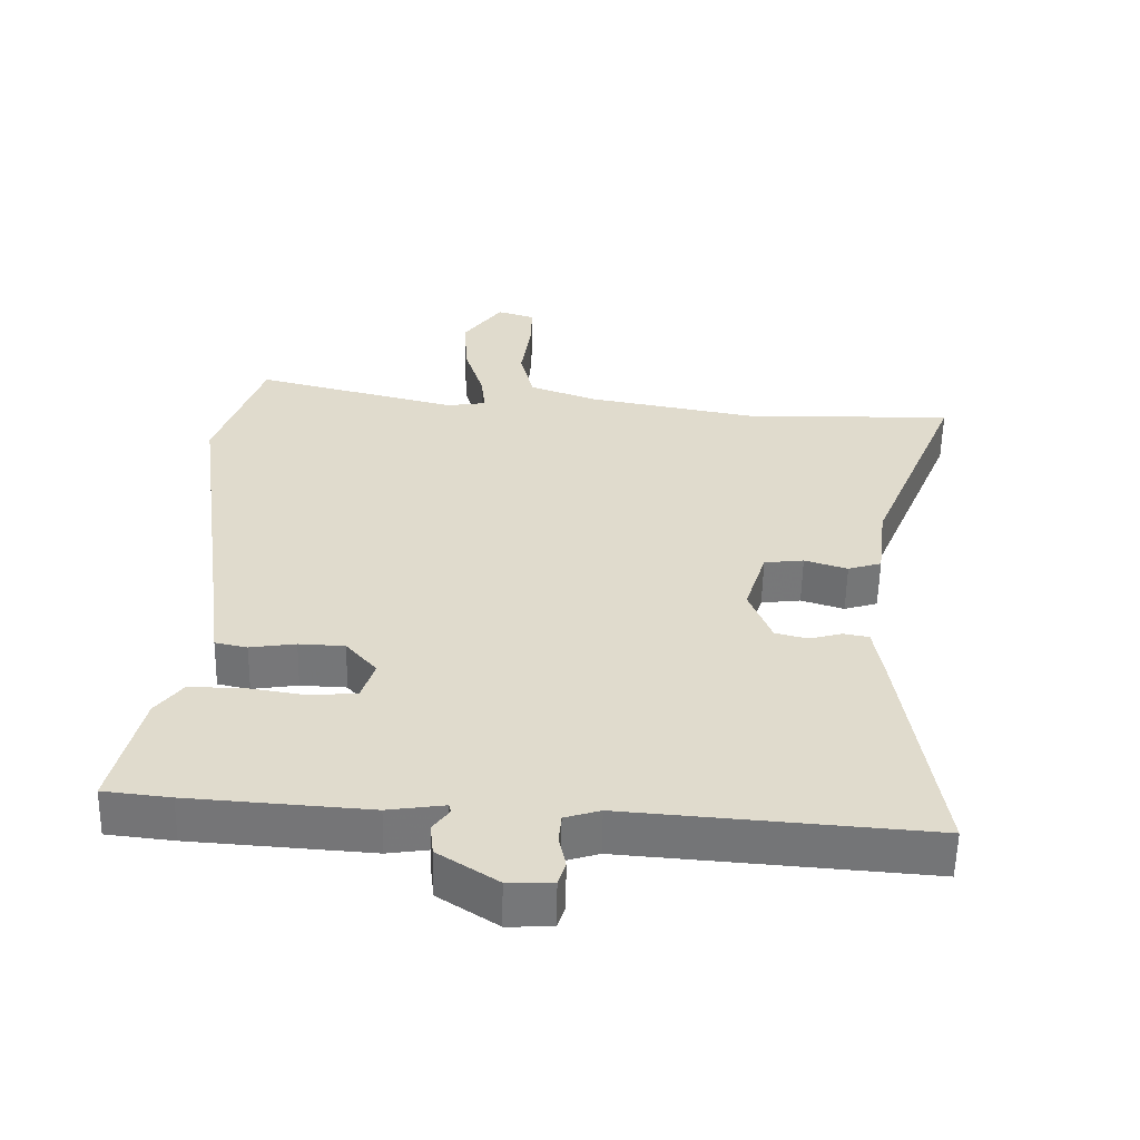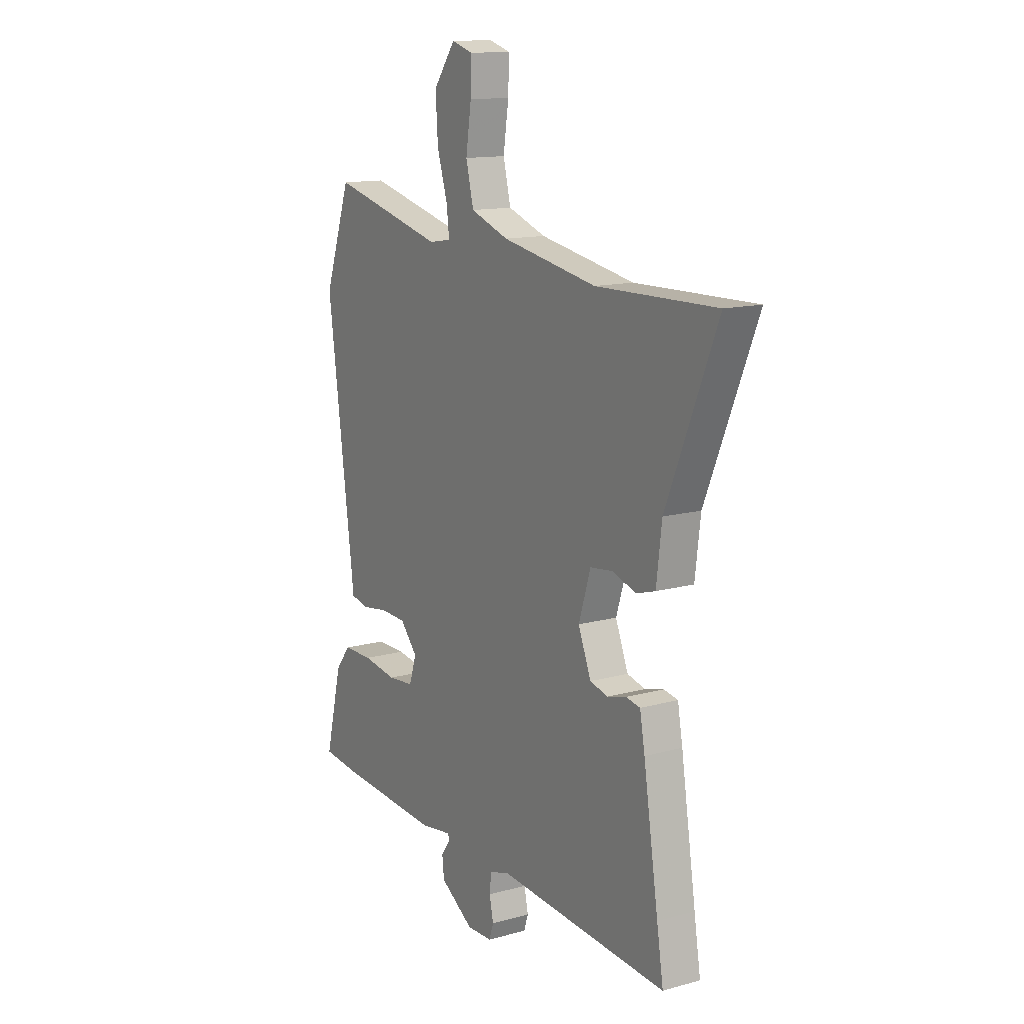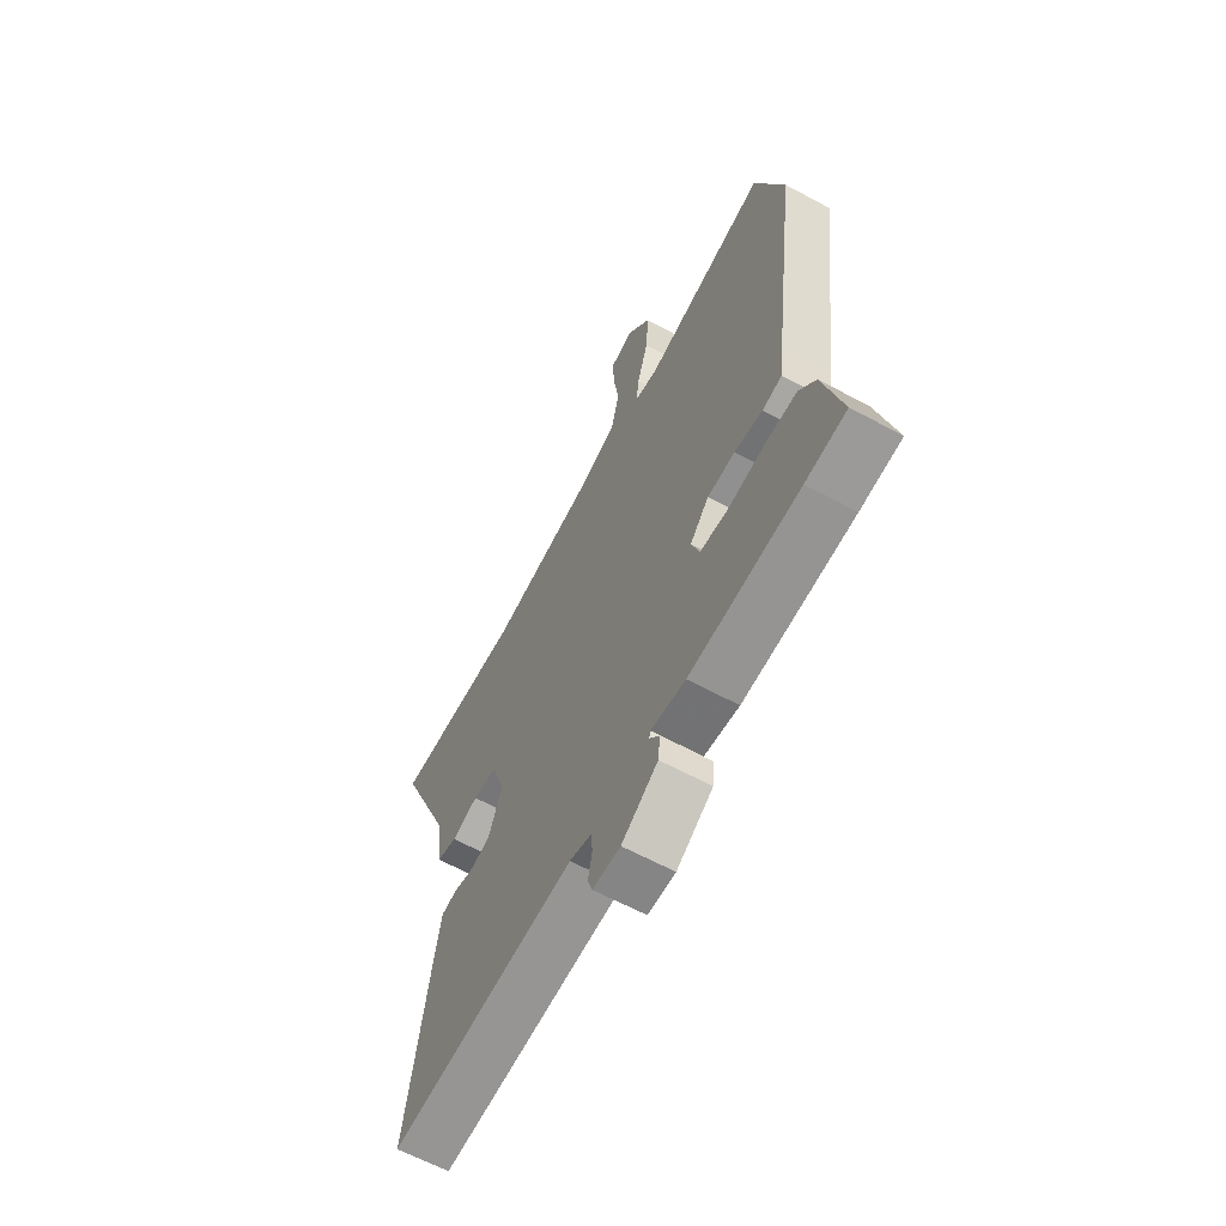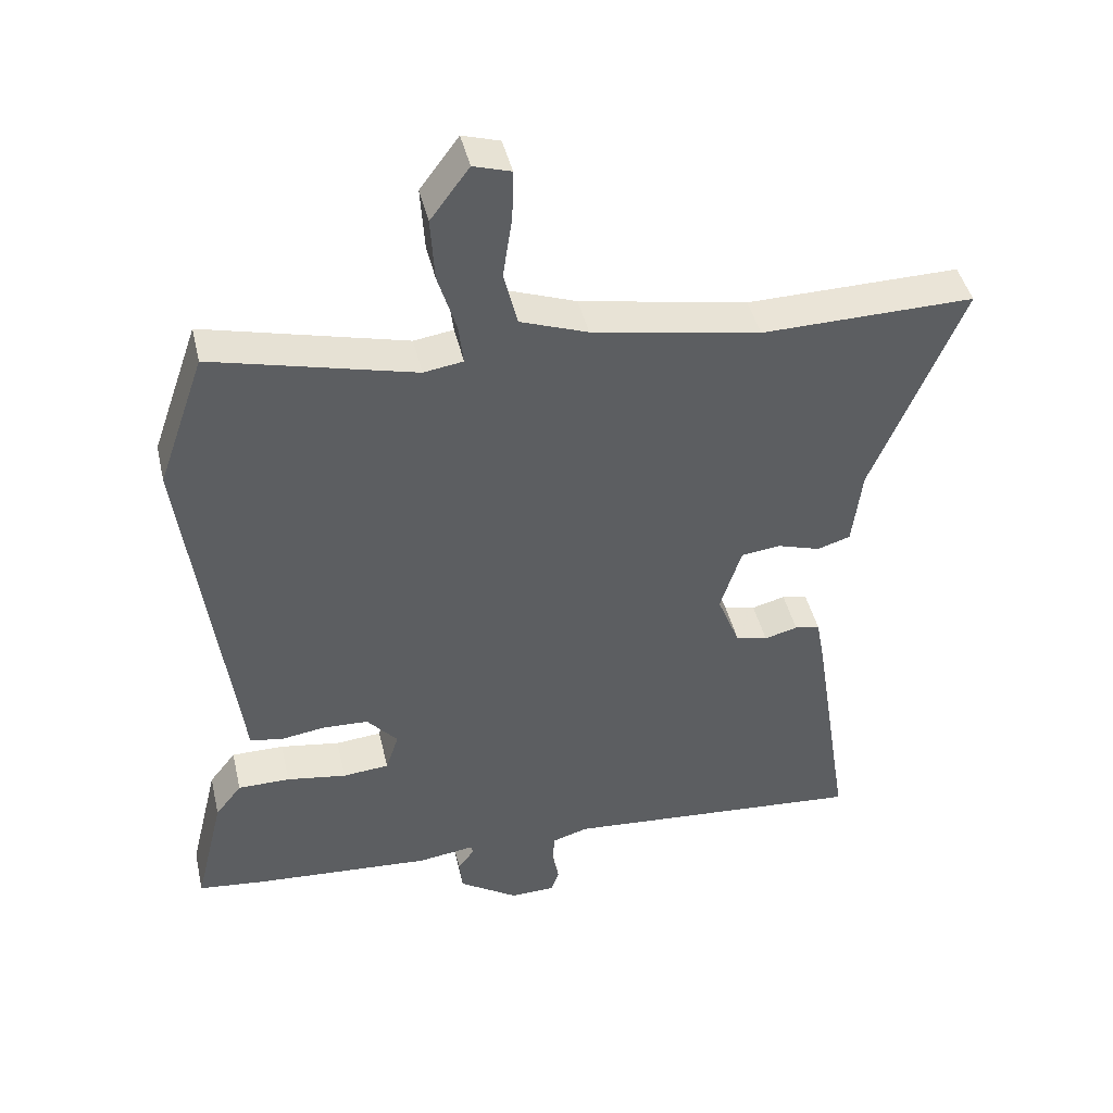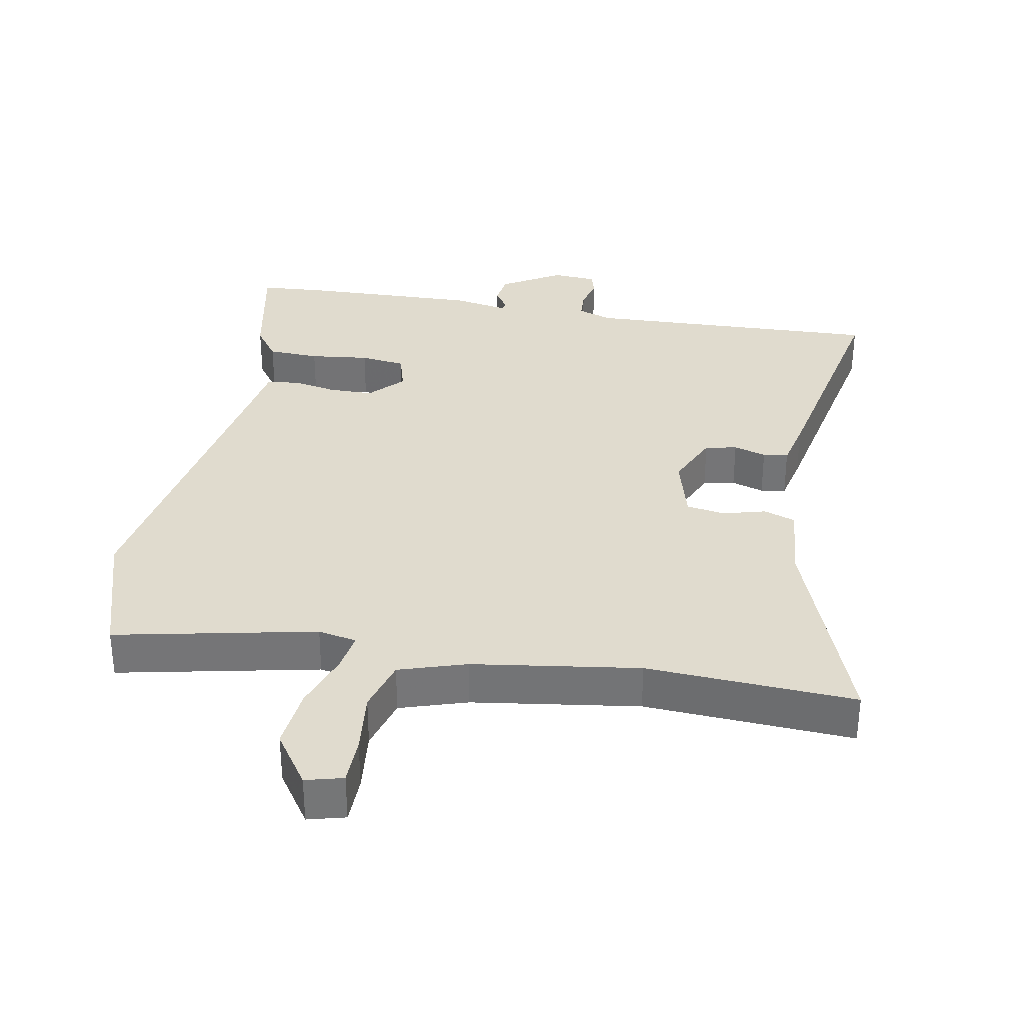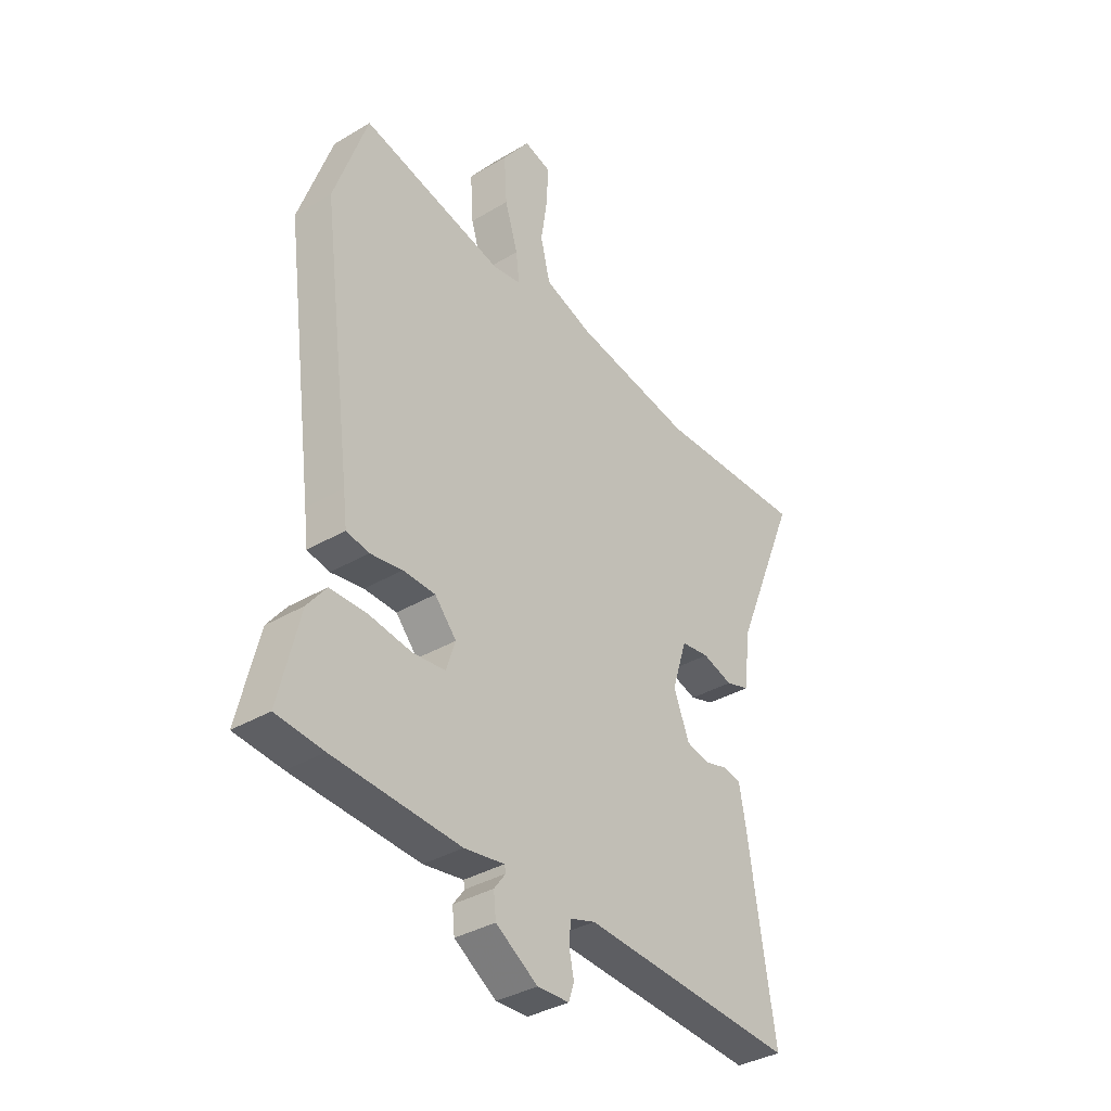
<metadata>
{"format":"obj","ext":"obj","renderer":"f3d","projection":"perspective","resolution":1024,"background":"white","views":[{"elev":-57.0,"azim":-1.1,"up":"+Z"},{"elev":13.4,"azim":57.9,"up":"+Z"},{"elev":-63.4,"azim":-118.6,"up":"+Z"},{"elev":44.1,"azim":-13.0,"up":"+Z"},{"elev":33.6,"azim":12.7,"up":"+Y"},{"elev":-35.7,"azim":-51.8,"up":"+Z"}]}
</metadata>
<code>
v -0.538 0.07 0.392
v -0.469 0.07 0.59
v -0.172 0.07 0.515
v -0.114 0.07 0.524
v -0.121 0.07 0.583
v -0.148 0.07 0.671
v -0.154 0.07 0.765
v -0.097 0.07 0.842
v -0.042 0.07 0.825
v -0.044 0.07 0.753
v -0.058 0.07 0.66
v -0.038 0.07 0.579
v 0.061 0.07 0.543
v 0.308 0.07 0.497
v 0.62 0.07 0.502
v 0.488 0.07 0.183
v 0.474 0.07 0.068
v 0.425 0.07 0.053
v 0.362 0.07 0.073
v 0.304 0.07 0.066
v 0.273 0.07 -0.032
v 0.306 0.07 -0.115
v 0.353 0.07 -0.127
v 0.402 0.07 -0.114
v 0.439 0.07 -0.121
v 0.452 0.07 -0.193
v 0.491 0.07 -0.444
v 0.508 0.07 -0.551
v 0.064 0.07 -0.516
v 0.012 0.07 -0.532
v 0.008 0.07 -0.574
v 0.018 0.07 -0.623
v 0.007 0.07 -0.657
v -0.059 0.07 -0.659
v -0.146 0.07 -0.602
v -0.151 0.07 -0.555
v -0.127 0.07 -0.523
v -0.13 0.07 -0.51
v -0.213 0.07 -0.522
v -0.476 0.07 -0.503
v -0.574 0.07 -0.492
v -0.531 0.07 -0.315
v -0.492 0.07 -0.265
v -0.415 0.07 -0.265
v -0.327 0.07 -0.279
v -0.259 0.07 -0.273
v -0.24 0.07 -0.215
v -0.285 0.07 -0.163
v -0.352 0.07 -0.16
v -0.419 0.07 -0.17
v -0.466 0.07 -0.16
v -0.474 0.07 -0.095
v -0.538 0 0.392
v -0.469 0 0.59
v -0.172 0 0.515
v -0.114 0 0.524
v -0.121 0 0.583
v -0.148 0 0.671
v -0.154 0 0.765
v -0.097 0 0.842
v -0.042 0 0.825
v -0.044 0 0.753
v -0.058 0 0.66
v -0.038 0 0.579
v 0.061 0 0.543
v 0.308 0 0.497
v 0.62 0 0.502
v 0.488 0 0.183
v 0.474 0 0.068
v 0.425 0 0.053
v 0.362 0 0.073
v 0.304 0 0.066
v 0.273 0 -0.032
v 0.306 0 -0.115
v 0.353 0 -0.127
v 0.402 0 -0.114
v 0.439 0 -0.121
v 0.452 0 -0.193
v 0.491 0 -0.444
v 0.508 0 -0.551
v 0.064 0 -0.516
v 0.012 0 -0.532
v 0.008 0 -0.574
v 0.018 0 -0.623
v 0.007 0 -0.657
v -0.059 0 -0.659
v -0.146 0 -0.602
v -0.151 0 -0.555
v -0.127 0 -0.523
v -0.13 0 -0.51
v -0.213 0 -0.522
v -0.476 0 -0.503
v -0.574 0 -0.492
v -0.531 0 -0.315
v -0.492 0 -0.265
v -0.415 0 -0.265
v -0.327 0 -0.279
v -0.259 0 -0.273
v -0.24 0 -0.215
v -0.285 0 -0.163
v -0.352 0 -0.16
v -0.419 0 -0.17
v -0.466 0 -0.16
v -0.474 0 -0.095
f 49 50 51 52
f 1 2 3
f 52 1 3
f 49 52 3
f 48 49 3
f 47 48 3 4
f 43 44 45
f 42 43 45
f 41 42 45
f 40 41 45
f 39 40 45
f 38 39 45
f 38 45 46
f 35 36 37
f 34 35 37
f 33 34 37
f 32 33 37
f 31 32 37
f 30 31 37 38
f 38 46 47
f 30 38 47
f 29 30 47
f 25 26 27
f 24 25 27
f 23 24 27
f 28 29 47
f 27 28 47
f 23 27 47
f 22 23 47
f 16 17 18 19
f 16 19 20
f 15 16 20
f 14 15 20
f 13 14 20 21
f 9 10 11
f 8 9 11
f 7 8 11
f 6 7 11
f 5 6 11
f 4 5 11 12
f 47 4 12
f 22 47 12
f 21 22 12
f 12 13 21
f 104 103 102 101
f 55 54 53
f 55 53 104
f 55 104 101
f 55 101 100
f 56 55 100 99
f 97 96 95
f 97 95 94
f 97 94 93
f 97 93 92
f 97 92 91
f 97 91 90
f 98 97 90
f 89 88 87
f 89 87 86
f 89 86 85
f 89 85 84
f 89 84 83
f 90 89 83 82
f 99 98 90
f 99 90 82
f 99 82 81
f 79 78 77
f 79 77 76
f 79 76 75
f 99 81 80
f 99 80 79
f 99 79 75
f 99 75 74
f 71 70 69 68
f 72 71 68
f 72 68 67
f 72 67 66
f 73 72 66 65
f 63 62 61
f 63 61 60
f 63 60 59
f 63 59 58
f 63 58 57
f 64 63 57 56
f 64 56 99
f 64 99 74
f 64 74 73
f 73 65 64
f 1 53 54 2
f 2 54 55 3
f 3 55 56 4
f 4 56 57 5
f 5 57 58 6
f 6 58 59 7
f 7 59 60 8
f 8 60 61 9
f 9 61 62 10
f 10 62 63 11
f 11 63 64 12
f 12 64 65 13
f 13 65 66 14
f 14 66 67 15
f 15 67 68 16
f 16 68 69 17
f 17 69 70 18
f 18 70 71 19
f 19 71 72 20
f 20 72 73 21
f 21 73 74 22
f 22 74 75 23
f 23 75 76 24
f 24 76 77 25
f 25 77 78 26
f 26 78 79 27
f 27 79 80 28
f 28 80 81 29
f 29 81 82 30
f 30 82 83 31
f 31 83 84 32
f 32 84 85 33
f 33 85 86 34
f 34 86 87 35
f 35 87 88 36
f 36 88 89 37
f 37 89 90 38
f 38 90 91 39
f 39 91 92 40
f 40 92 93 41
f 41 93 94 42
f 42 94 95 43
f 43 95 96 44
f 44 96 97 45
f 45 97 98 46
f 46 98 99 47
f 47 99 100 48
f 48 100 101 49
f 49 101 102 50
f 50 102 103 51
f 51 103 104 52
f 52 104 53 1

</code>
